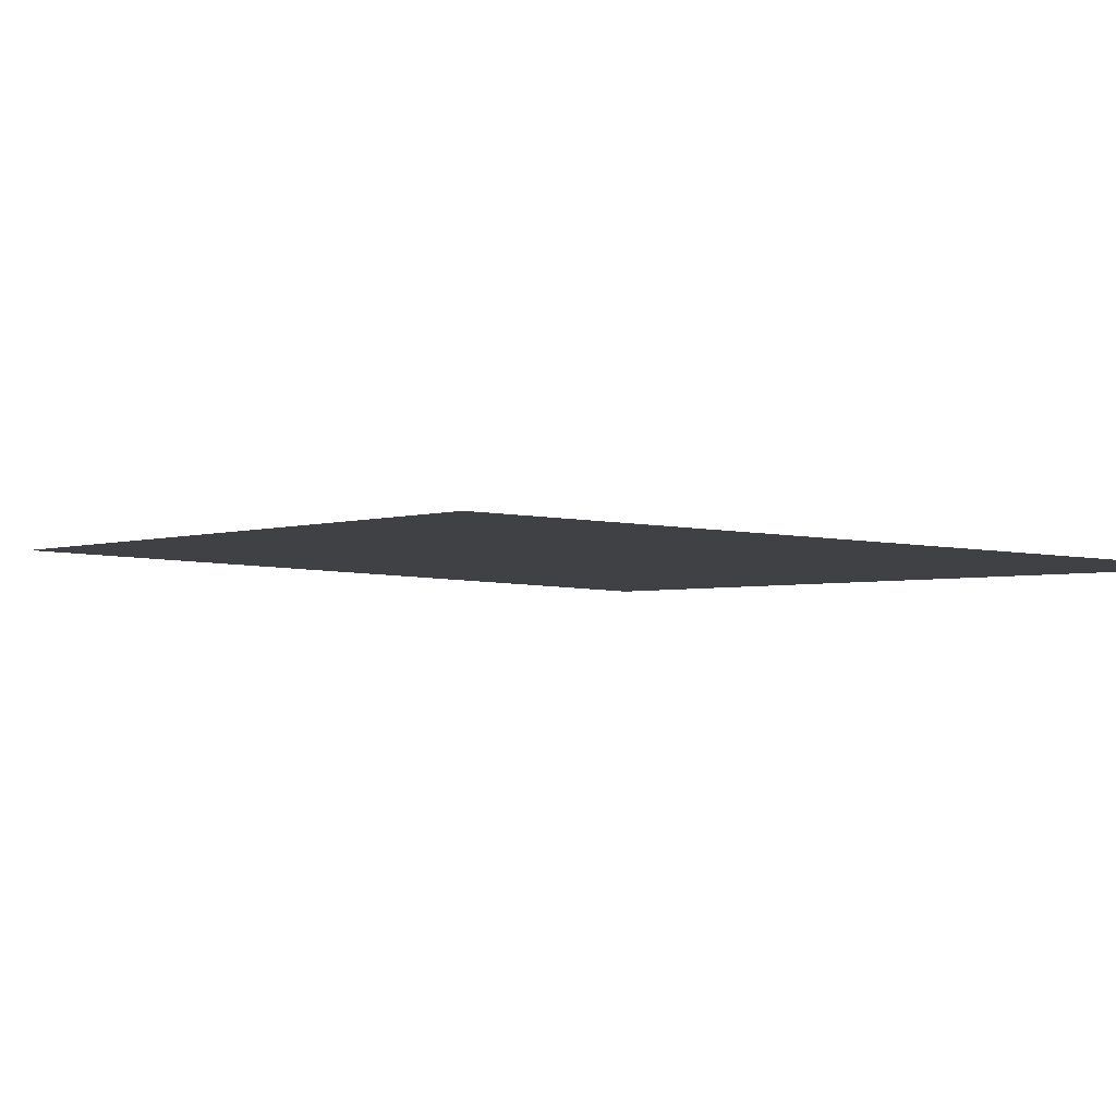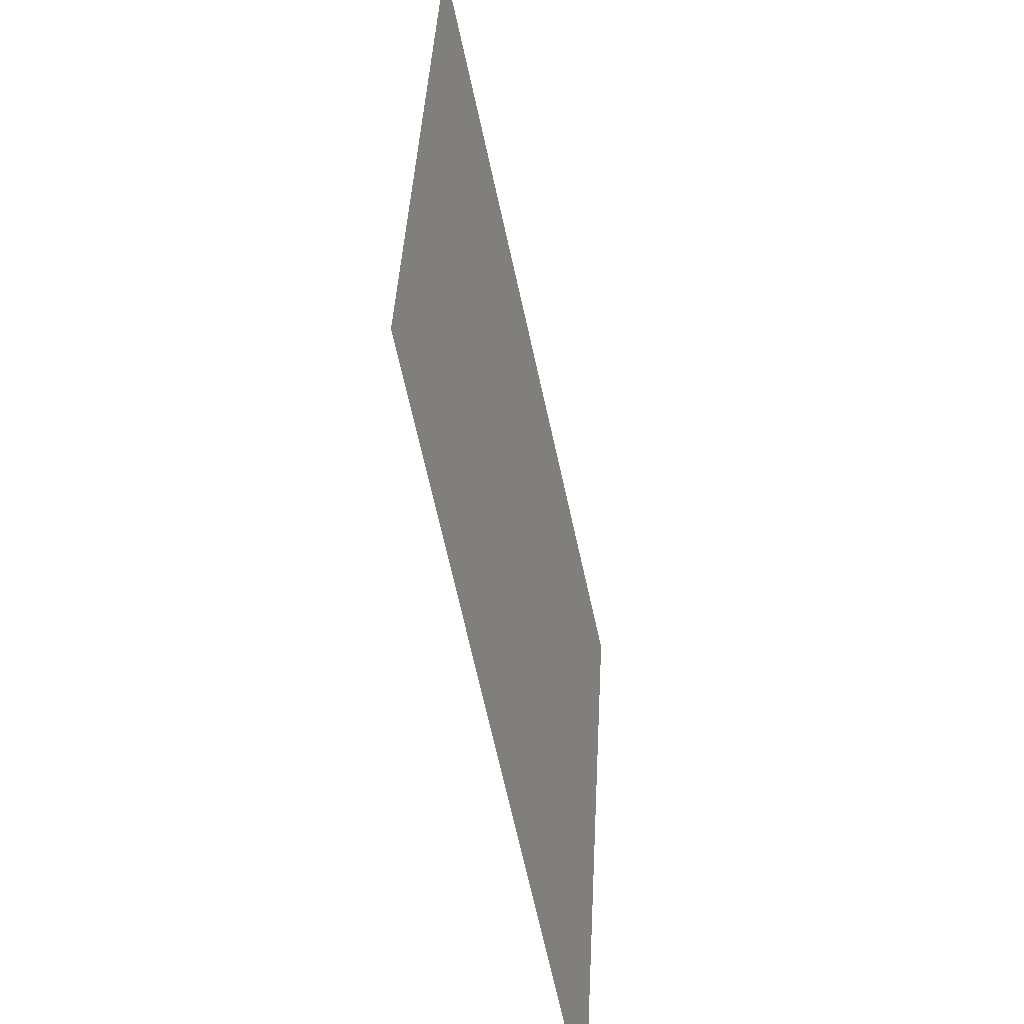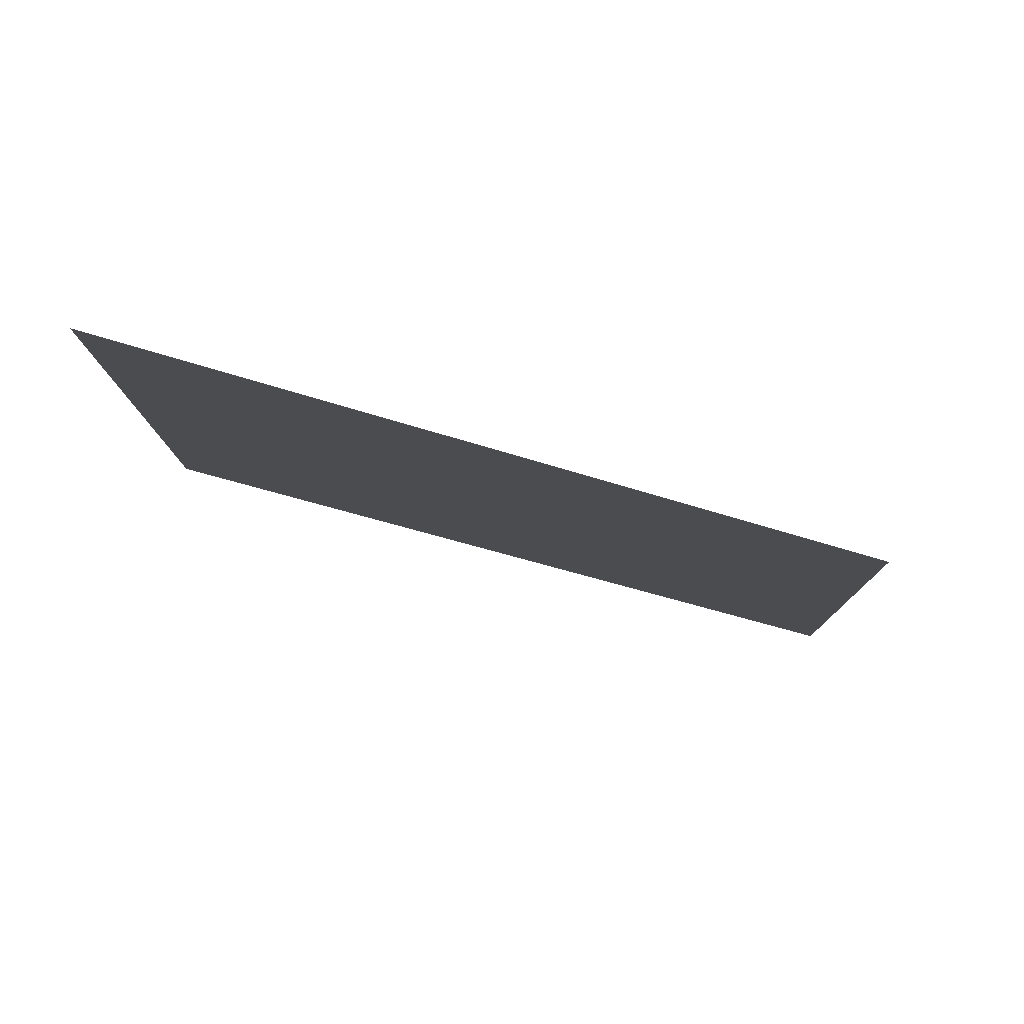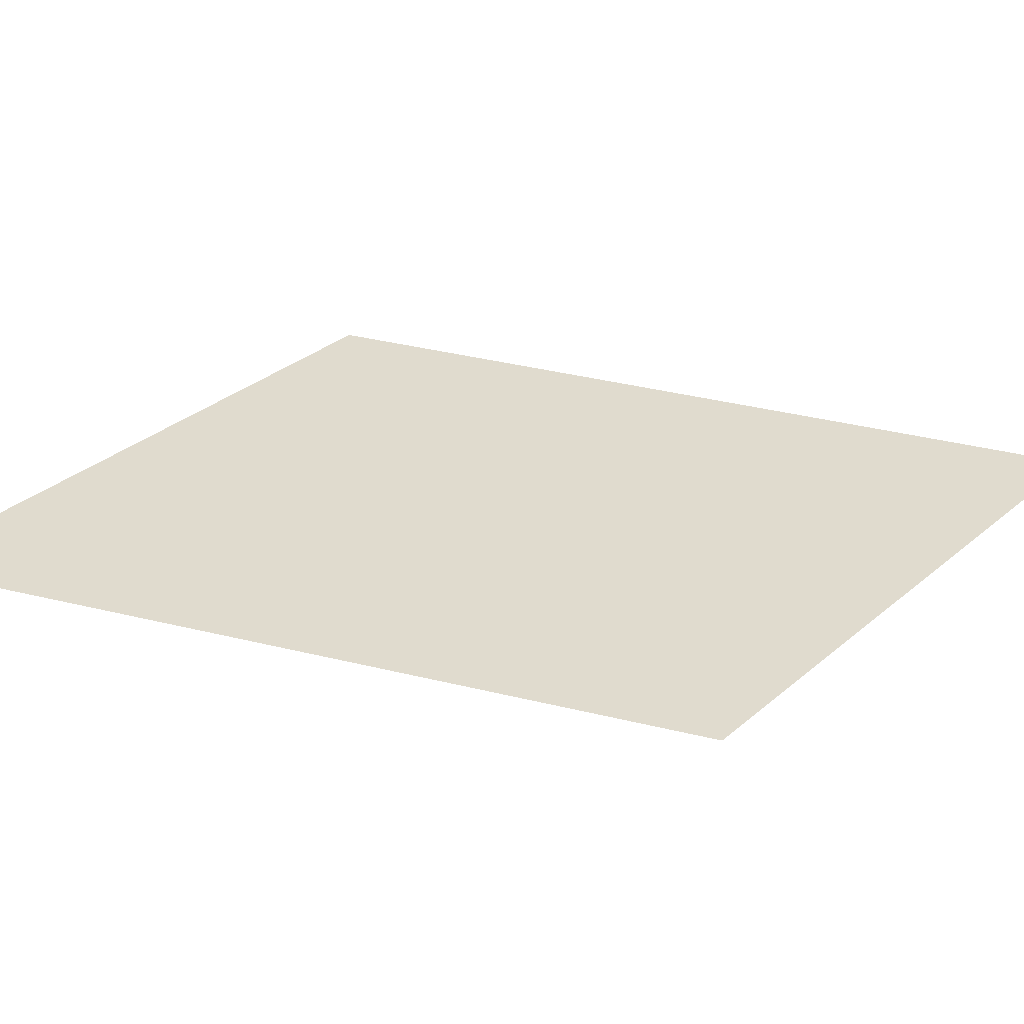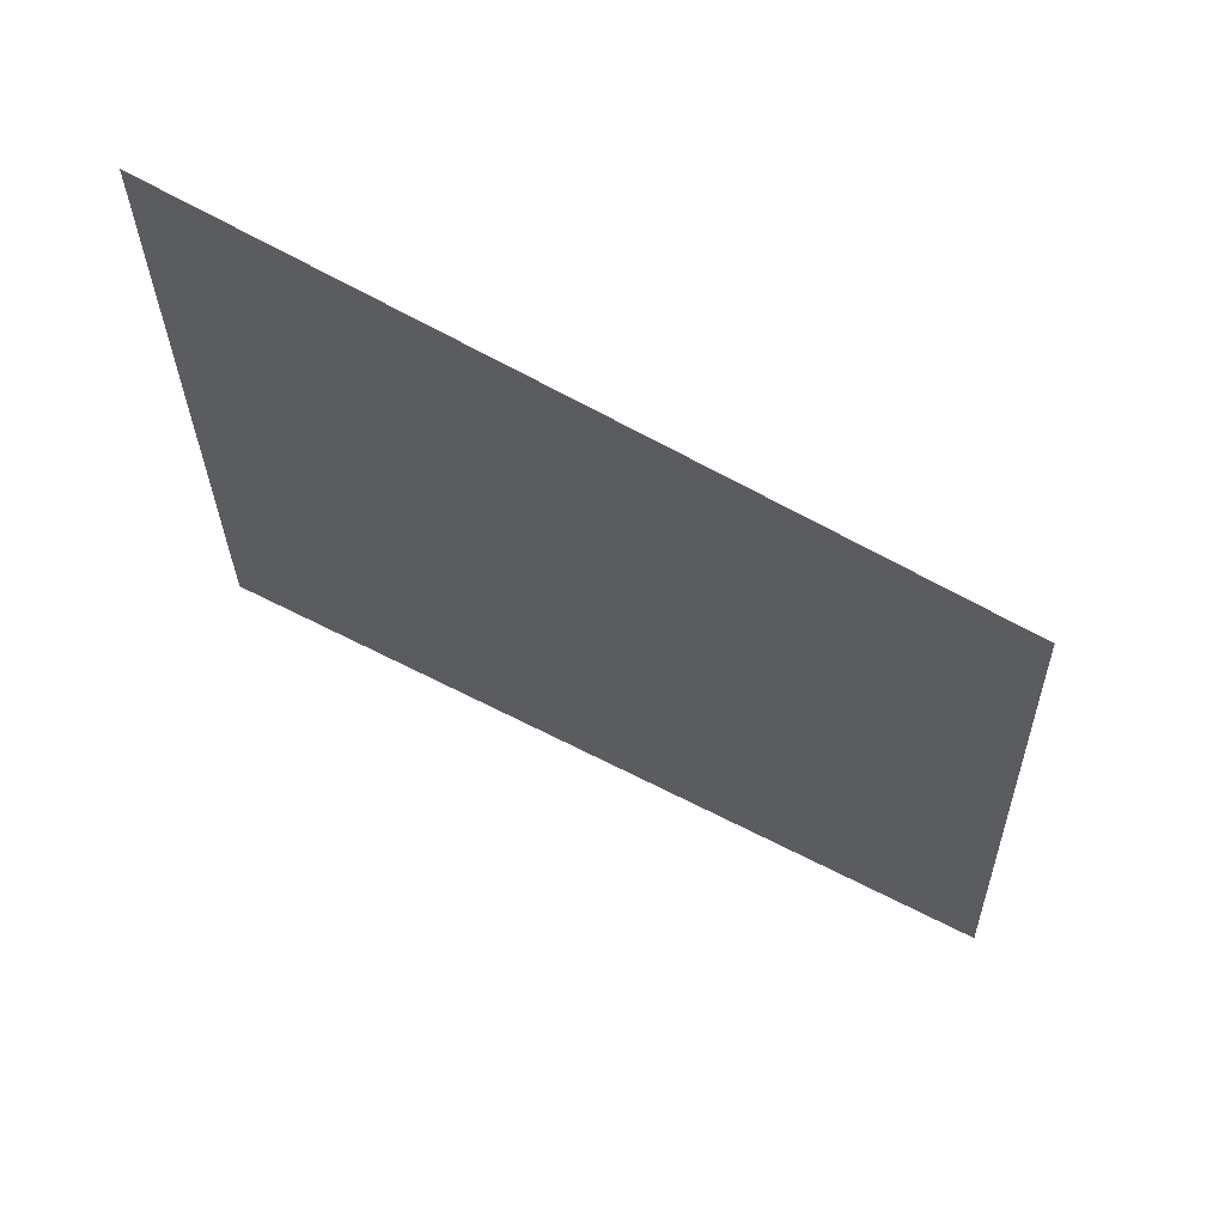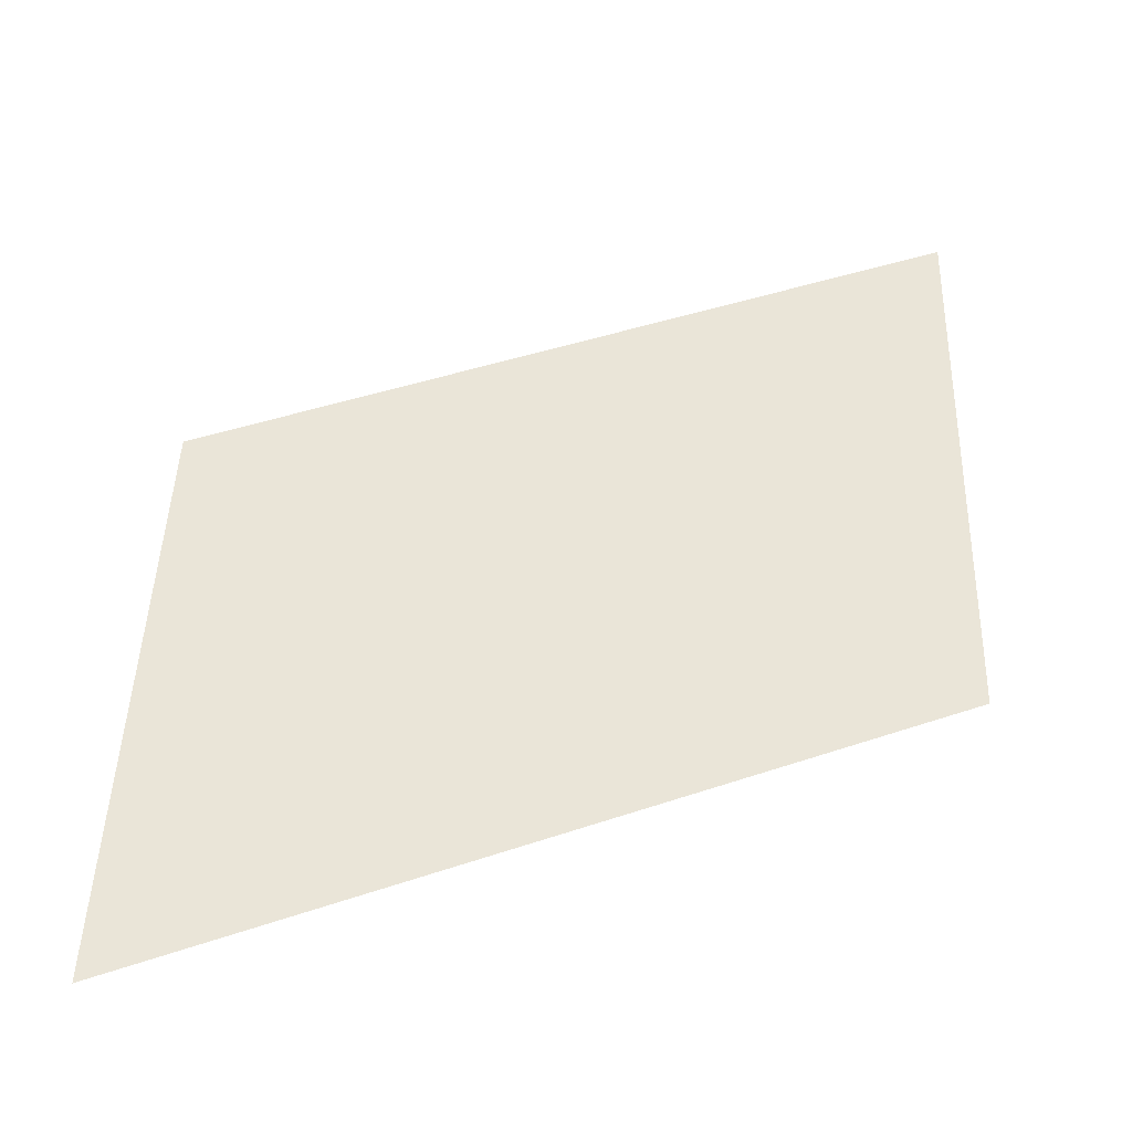
<metadata>
{"format":"obj","ext":"obj","renderer":"f3d","projection":"perspective","resolution":1024,"background":"white","views":[{"elev":-4.0,"azim":-102.4,"up":"+Y"},{"elev":-48.1,"azim":-74.7,"up":"+Z"},{"elev":77.3,"azim":11.8,"up":"+Z"},{"elev":35.5,"azim":-140.1,"up":"+Y"},{"elev":58.6,"azim":18.2,"up":"+Z"},{"elev":48.0,"azim":-178.2,"up":"+Y"}]}
</metadata>
<code>
o mesh278/mesh278-geometry#mesh278-geometry
v -0.7401 0.04762 0.2189
v -0.7415 0.04752 0.2207
v -0.7415 0.04759 0.2195
v -0.7401 0.04756 0.2201
f 1 2 3
f 2 1 4
f 3 2 1
f 4 1 2

</code>
